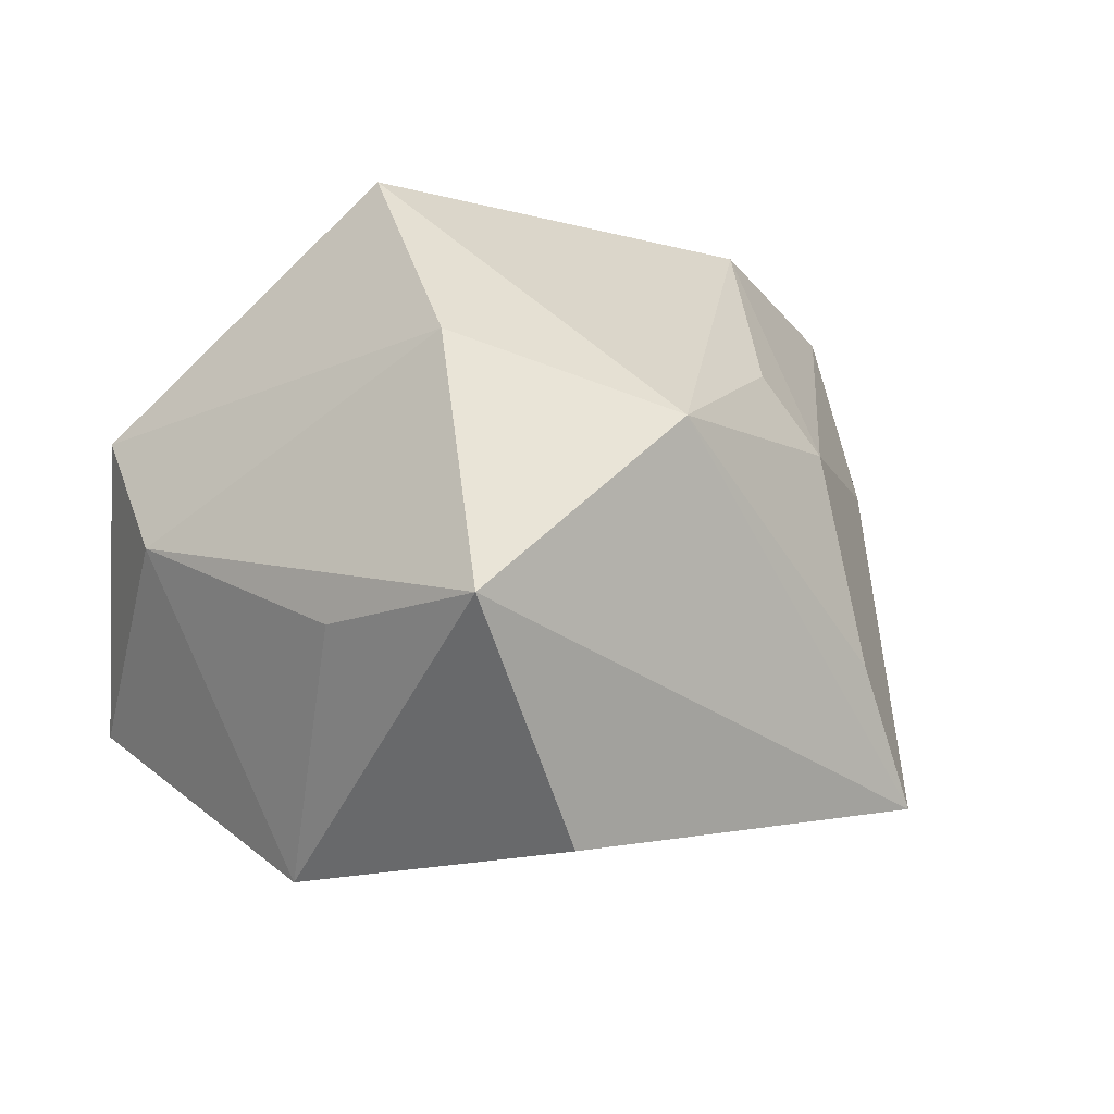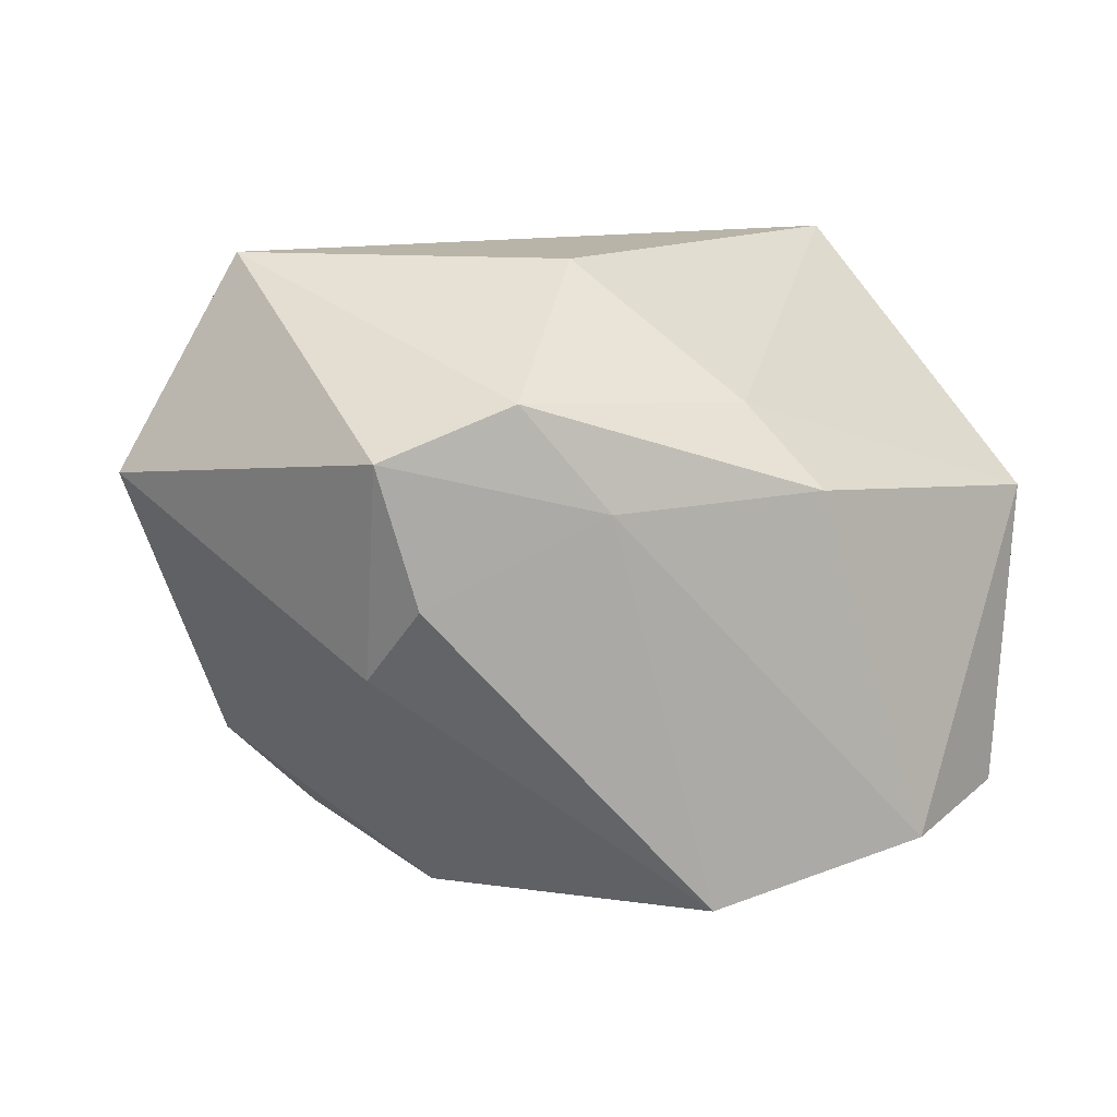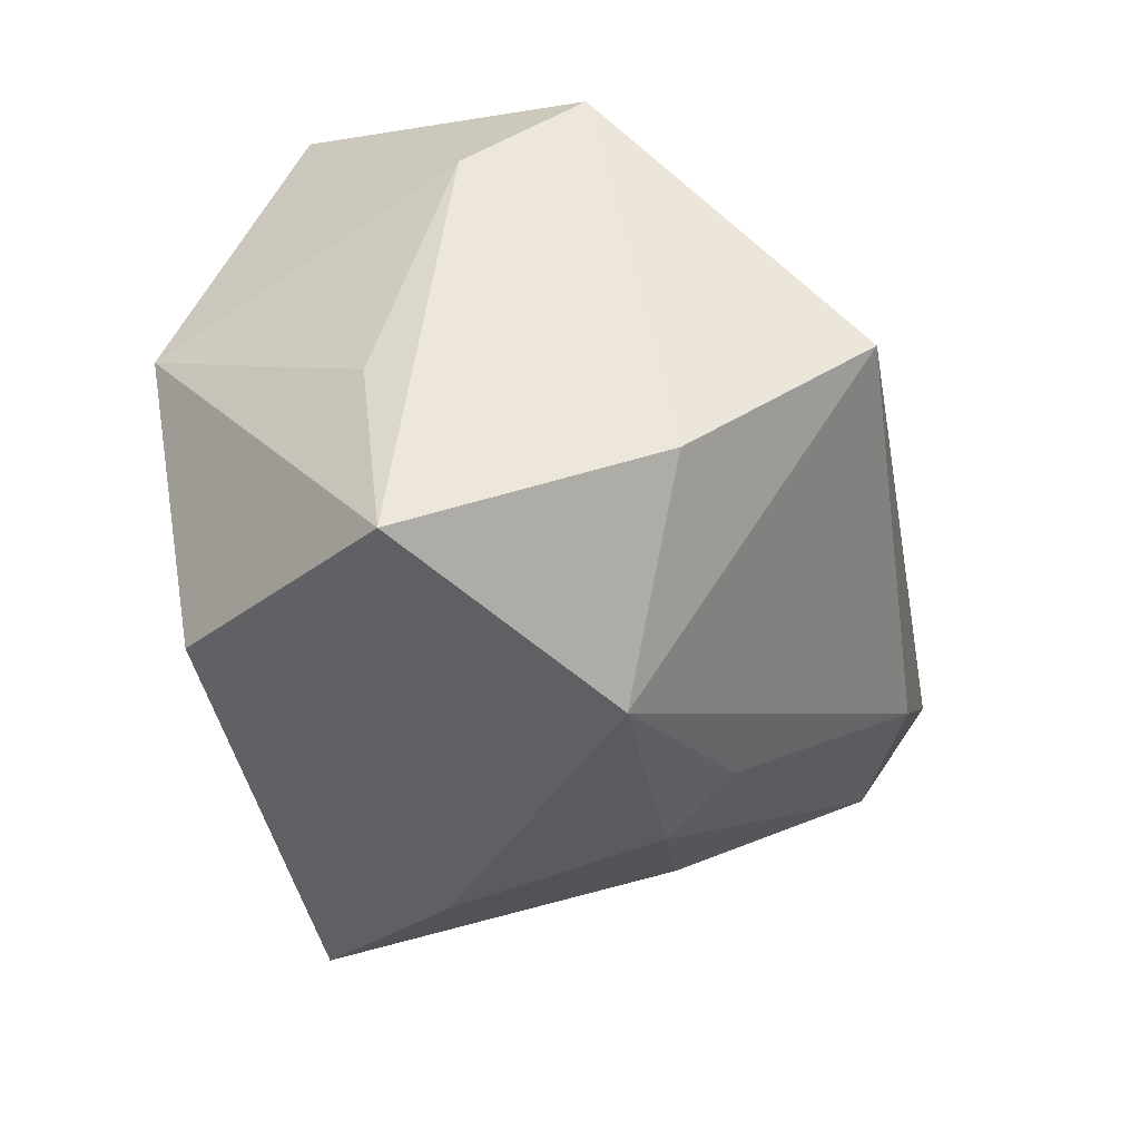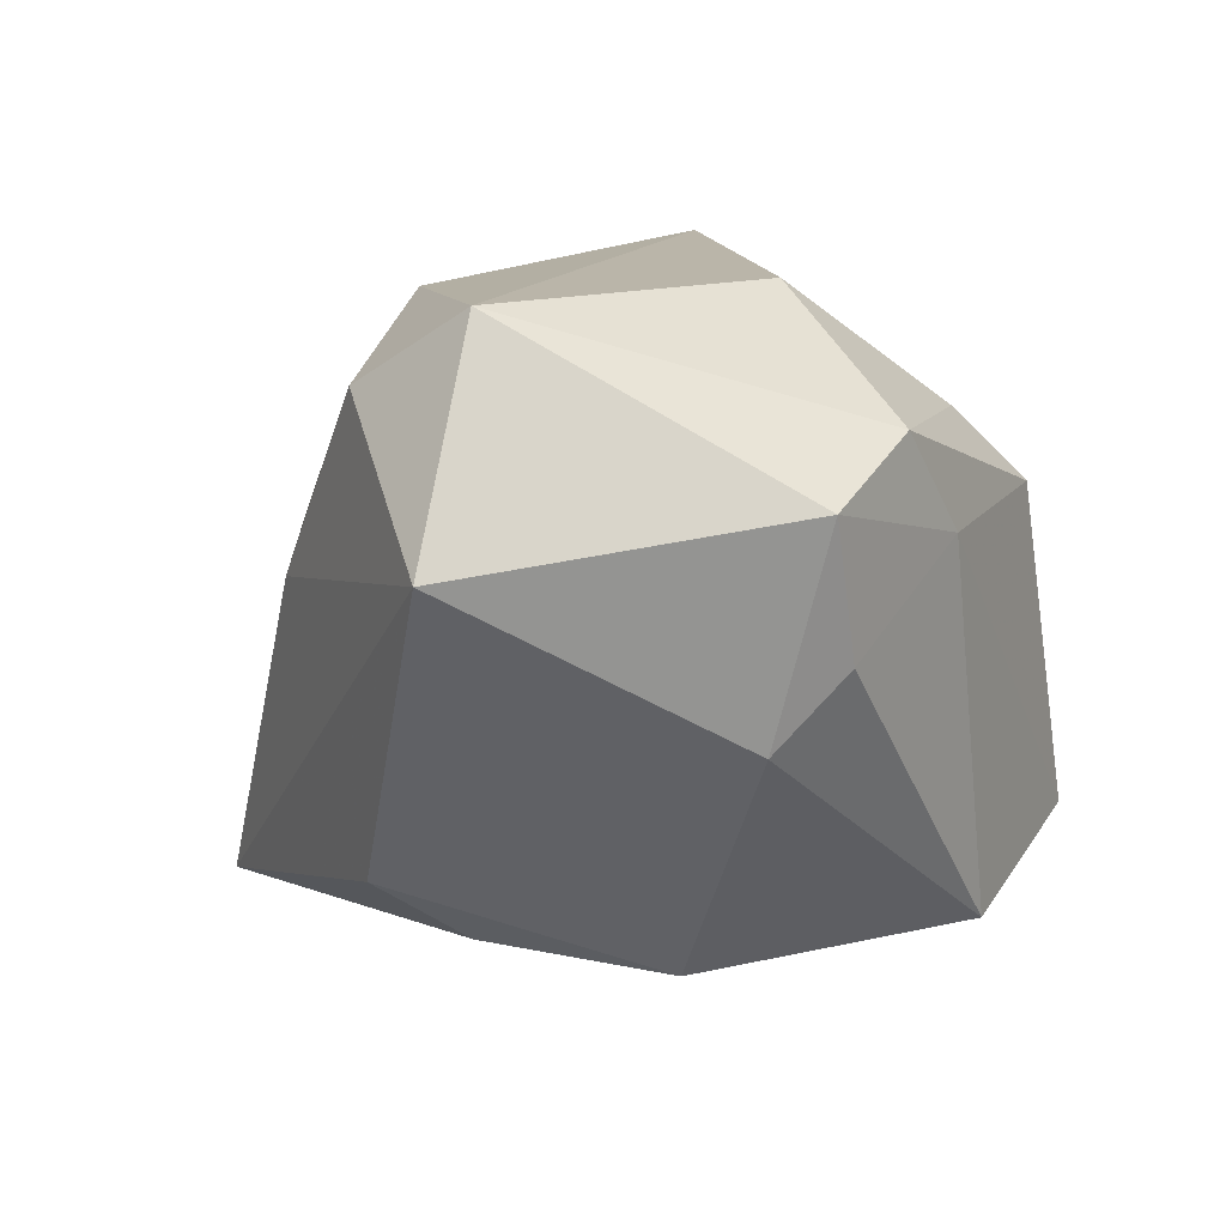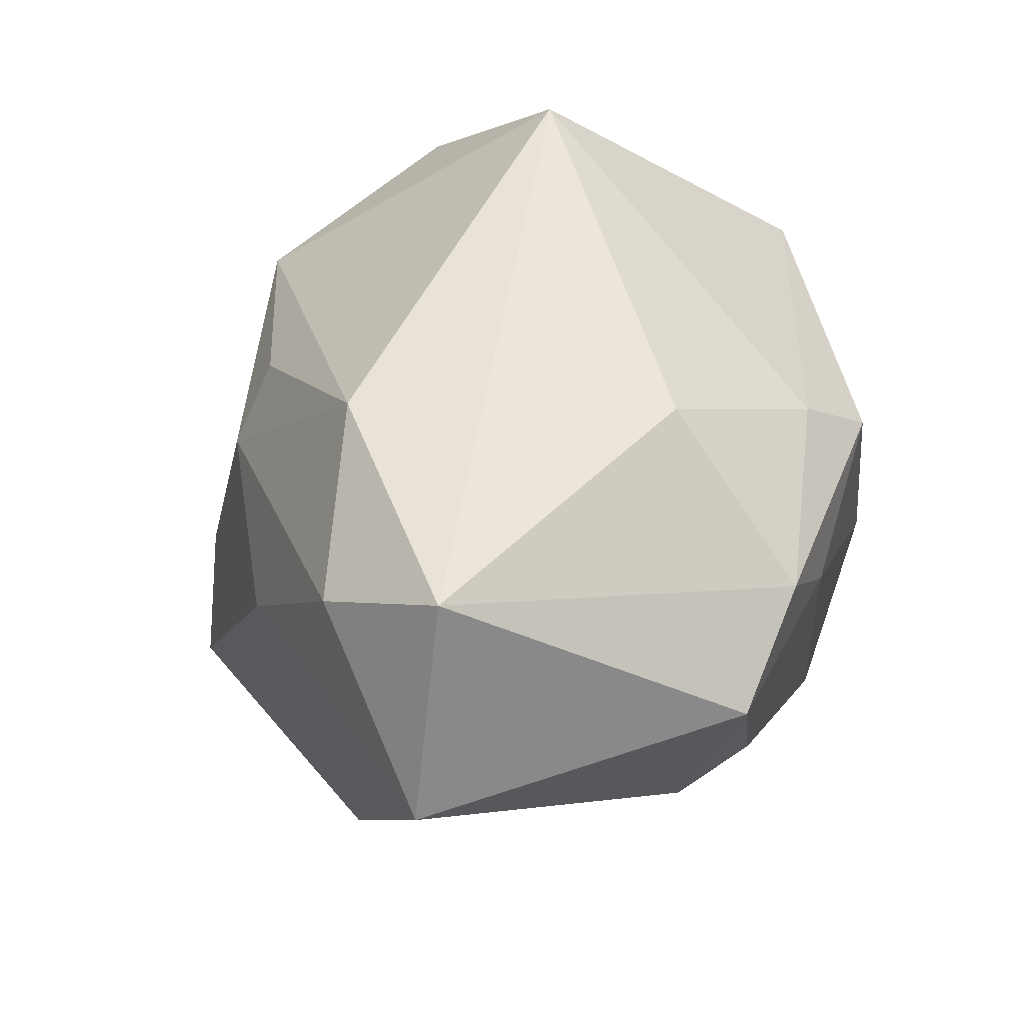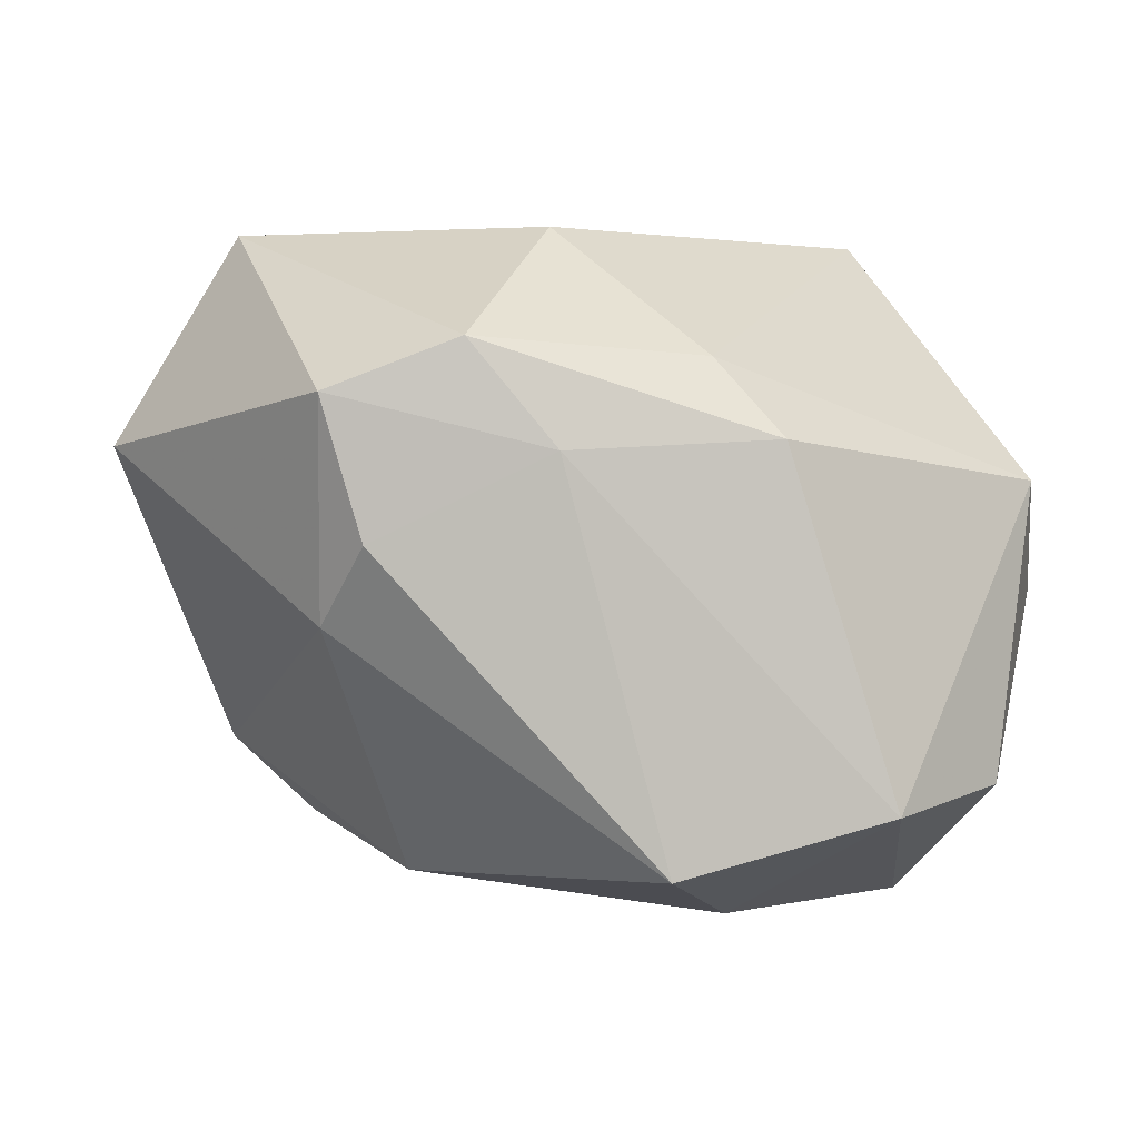
<metadata>
{"format":"obj","ext":"obj","renderer":"f3d","projection":"perspective","resolution":1024,"background":"white","views":[{"elev":-6.3,"azim":-44.2,"up":"+Z"},{"elev":13.0,"azim":165.0,"up":"+Z"},{"elev":-43.7,"azim":-79.7,"up":"+Y"},{"elev":13.7,"azim":117.8,"up":"+Z"},{"elev":56.2,"azim":109.7,"up":"+Z"},{"elev":2.9,"azim":173.9,"up":"+Z"}]}
</metadata>
<code>
v 0.01785 -0.0337 -0.0247
v -0.005509 0.02686 0.02006
v -0.01105 0.03205 0.01291
v 0.02858 -0.001626 -0.02276
v 0.03539 0.002968 0.03188
v 0.02818 0.02523 -0.003243
v 0.01059 -0.0347 -0.0119
v -0.03926 0.007117 -0.001589
v 0.02461 0.03087 0.004011
v 0.01614 0.03158 0.02158
v -0.03018 -0.02238 0.01548
v -0.03458 -0.0316 -0.007849
v 0.03634 -0.007121 -0.01614
v 0.008282 0.03297 0.01196
v -0.0368 0.01646 0.009135
v -0.02085 0.03297 -0.01931
v -0.02817 -0.0006792 -0.03127
v -0.03611 -0.01464 -0.00953
v 0.02833 0.03076 0.0169
v 0.04694 0.004498 0.01225
v -0.01882 -0.02691 -0.02841
v 0.01641 -0.01348 0.03045
v -0.001225 0.03275 -0.02457
v -0.03191 0.02302 -0.01784
v -0.01416 -0.03572 0.008302
v -0.008408 0.01681 -0.0302
v 0.009898 -0.03021 0.007916
v -0.02484 -0.007499 0.03188
v 0.00751 0.01635 0.03188
v 0.02735 -0.02057 0.006437
v 0.02018 0.01378 -0.02618
v 0.03446 -0.008996 0.02467
v 0.004275 -0.02812 0.015
f 19 20 6
f 17 1 21
f 16 3 14
f 14 23 16
f 15 3 16
f 28 29 2
f 2 15 28
f 3 15 2
f 5 20 19
f 32 20 5
f 5 29 28
f 22 5 28
f 32 5 22
f 12 17 21
f 21 1 12
f 13 1 4
f 20 1 13
f 13 6 20
f 23 6 31
f 31 13 4
f 6 13 31
f 4 1 31
f 19 6 9
f 9 6 23
f 9 14 19
f 23 14 9
f 16 23 26
f 26 17 16
f 23 31 26
f 1 17 26
f 26 31 1
f 16 17 24
f 24 17 8
f 24 15 16
f 8 15 24
f 19 14 10
f 10 14 3
f 3 2 10
f 10 2 29
f 10 5 19
f 29 5 10
f 30 20 32
f 30 1 20
f 1 30 27
f 32 22 27
f 27 30 32
f 8 12 11
f 28 15 11
f 11 15 8
f 8 17 18
f 18 12 8
f 17 12 18
f 25 12 1
f 25 11 12
f 25 22 28
f 28 11 25
f 1 27 7
f 7 25 1
f 27 25 7
f 33 27 22
f 22 25 33
f 33 25 27

</code>
